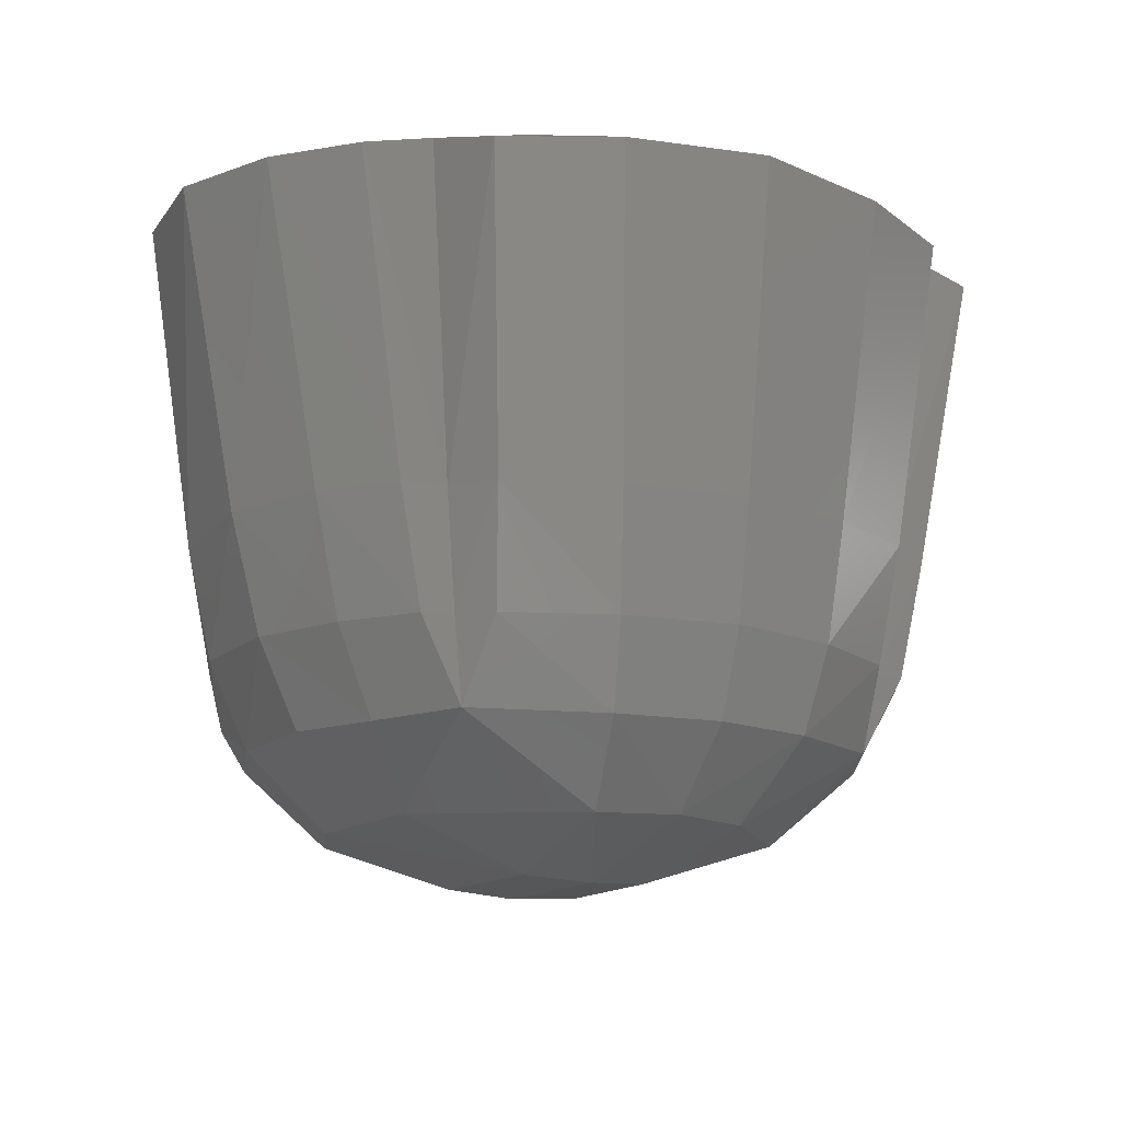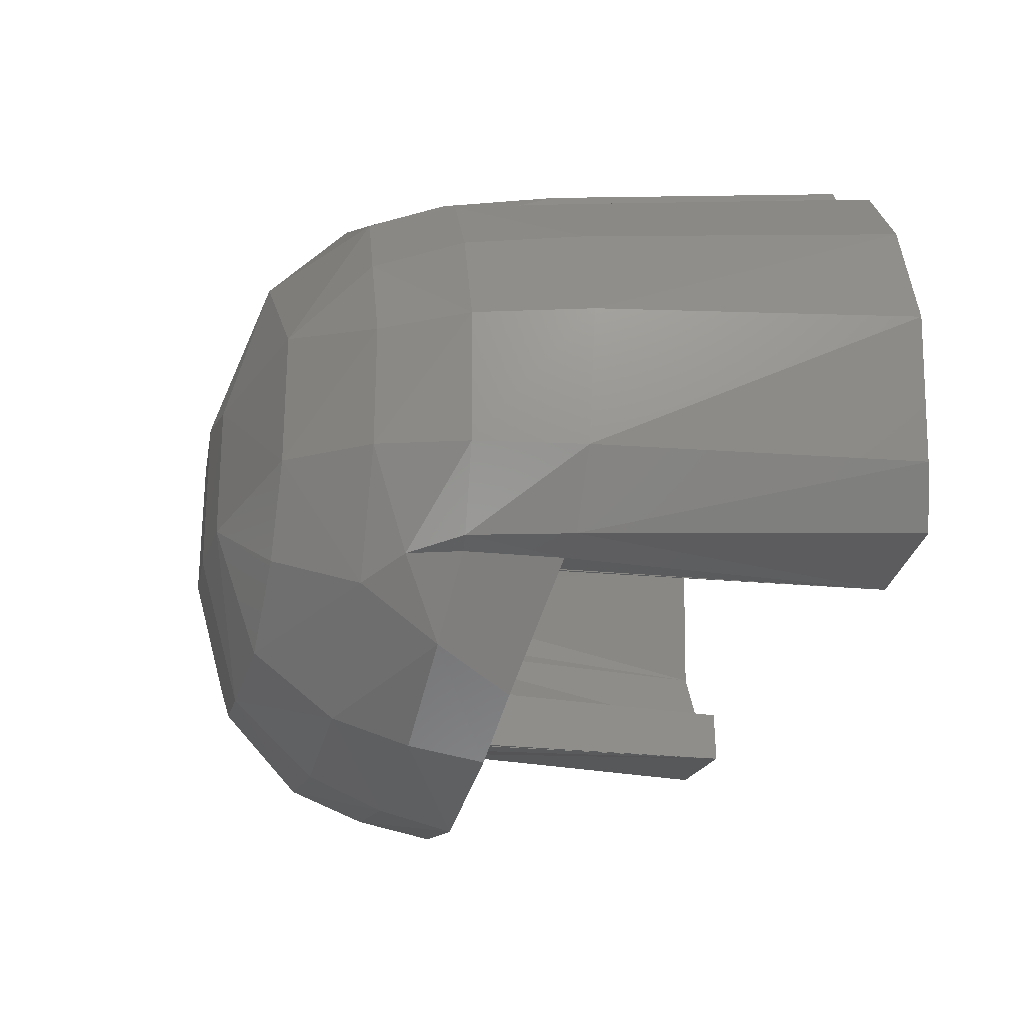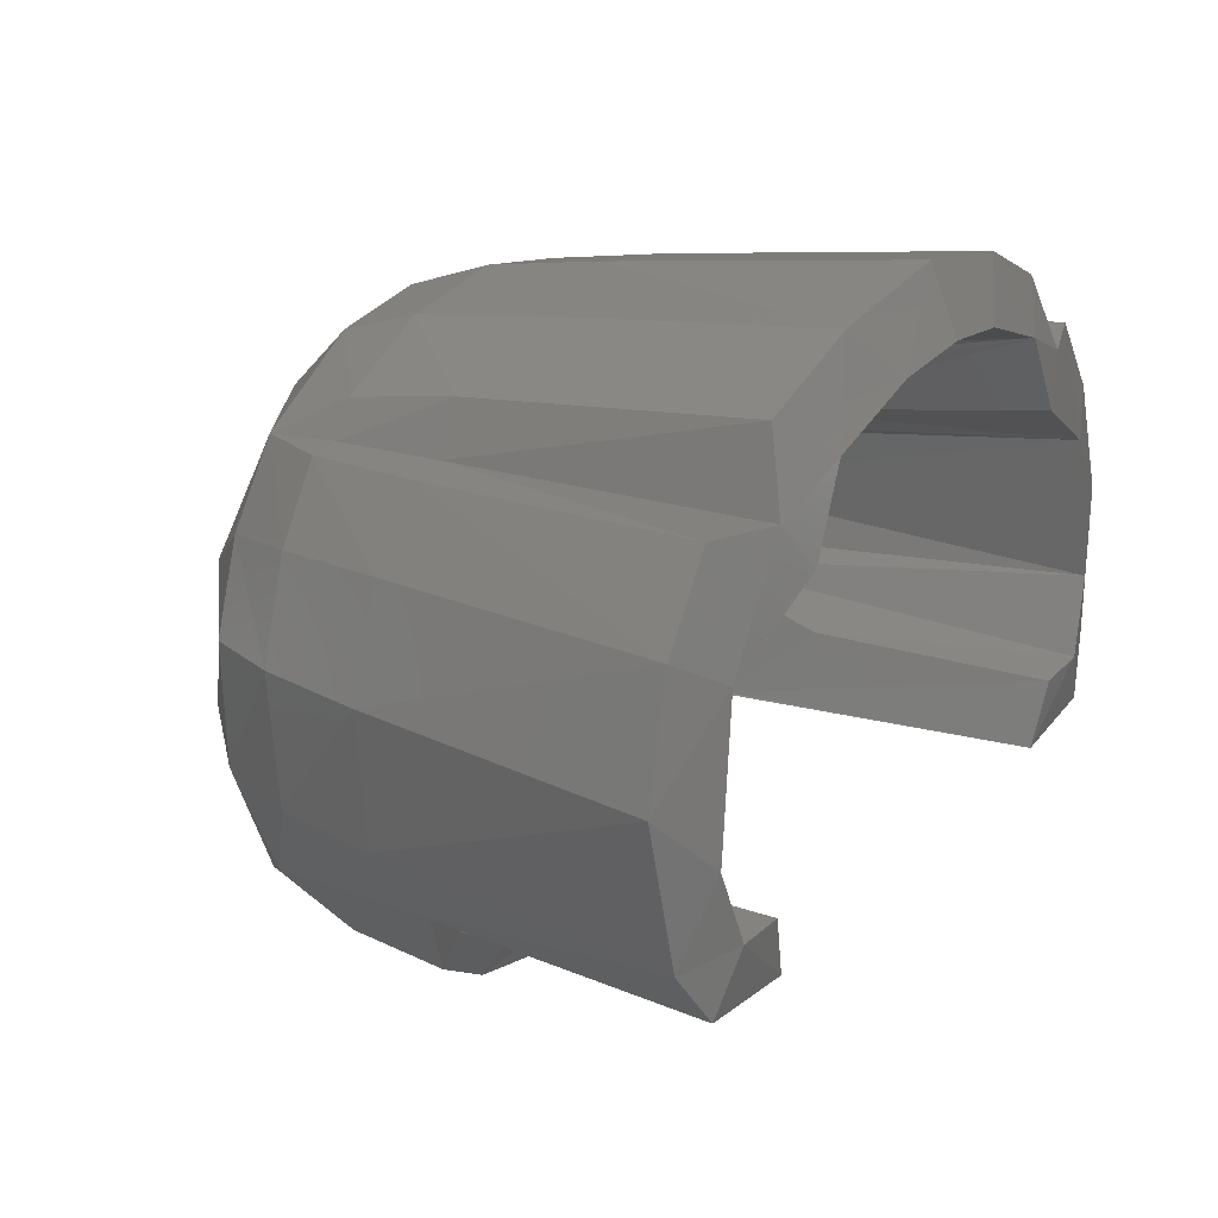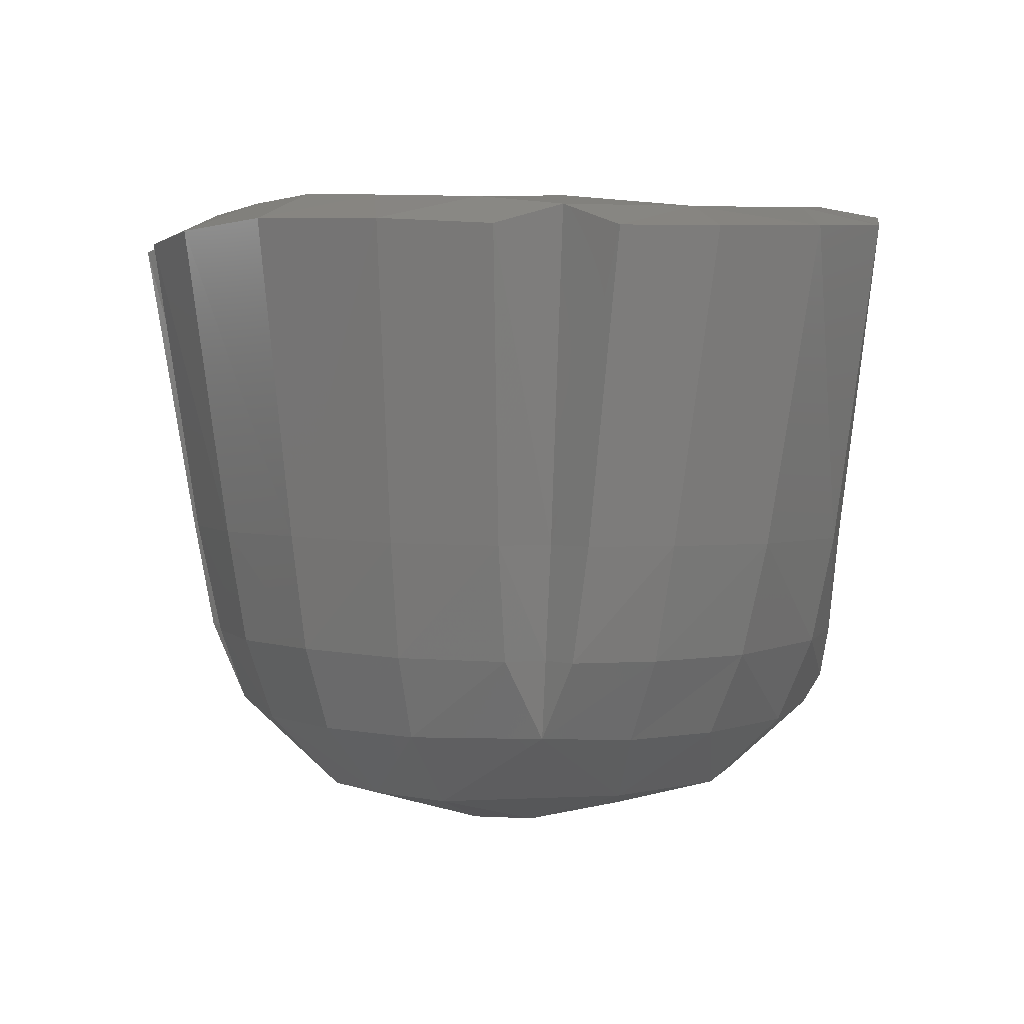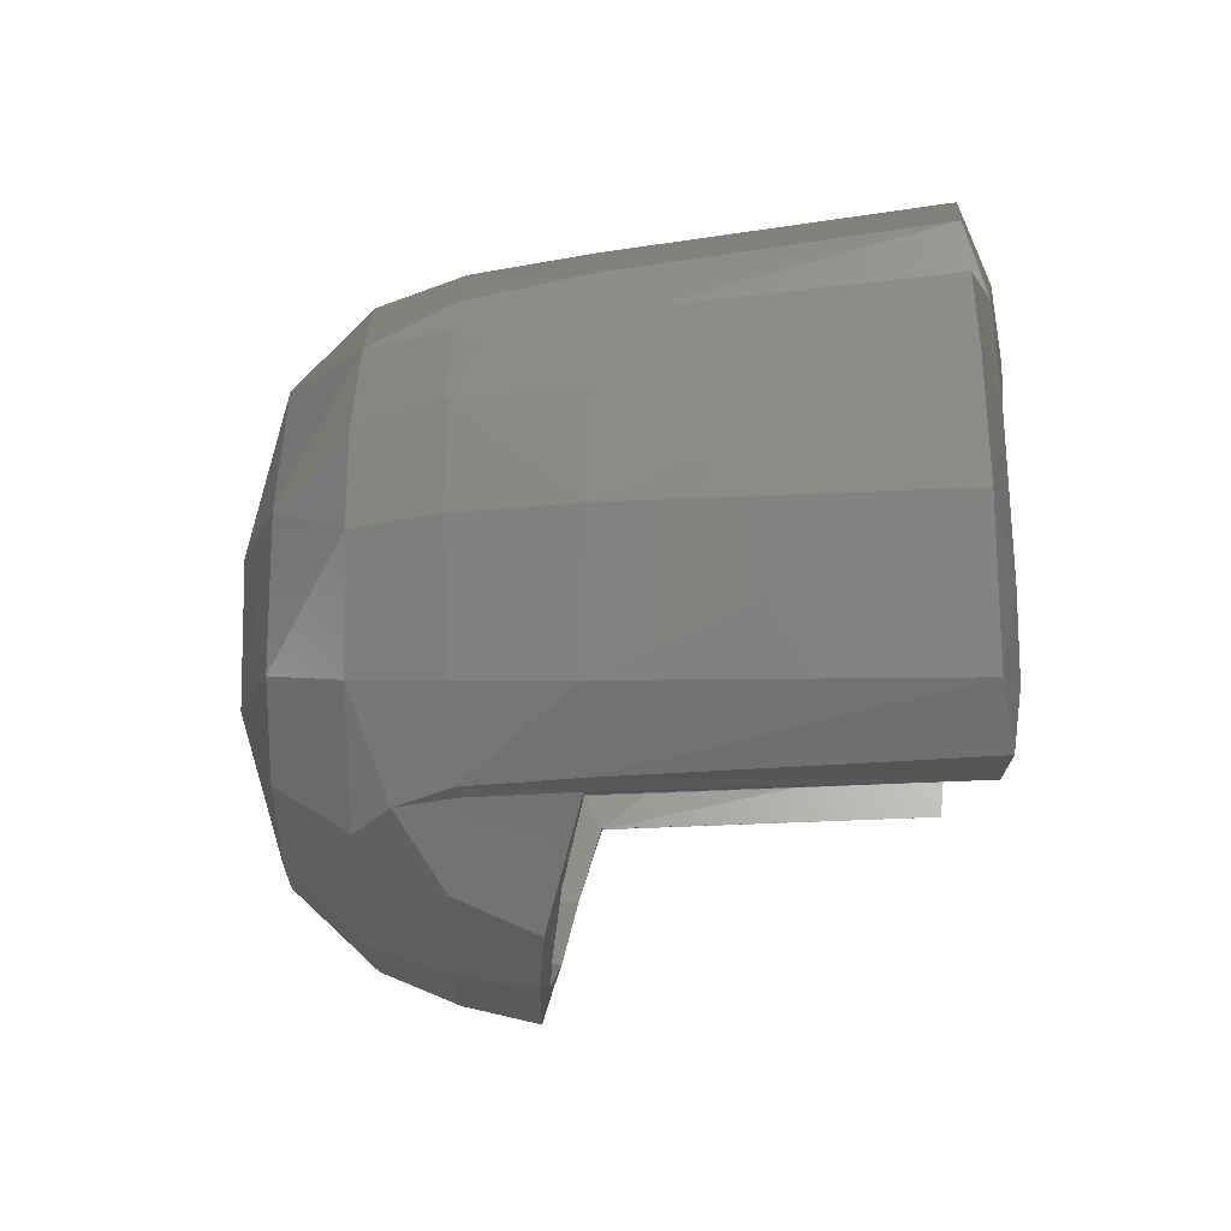
<metadata>
{"format":"stl","ext":"stl","renderer":"f3d","projection":"perspective","resolution":1024,"background":"white","views":[{"elev":-14.4,"azim":-31.7,"up":"+Y"},{"elev":-25.3,"azim":75.8,"up":"+Z"},{"elev":21.4,"azim":120.6,"up":"+Z"},{"elev":3.3,"azim":43.0,"up":"+Y"},{"elev":-7.4,"azim":91.3,"up":"+Z"}]}
</metadata>
<code>
# stl→obj: 258 verts, 500 faces
v 0.168 0 0.168
v 0.2956 0 0.1225
v 0.32 0 0
v 0.24 0 0
v 0 0 0.24
v 0.2263 0 0.2263
v 0 0 0.32
v 0.1225 0 0.2956
v -0.168 0 0.168
v -0.1225 0 0.2956
v -0.24 0 0
v -0.2263 0 0.2263
v -0.32 0 0
v -0.2956 0 0.1225
v -0.168 0 -0.168
v -0.2956 0 -0.1225
v 0 0 -0.24
v -0.2263 0 -0.2263
v 0 0 -0.32
v -0.1225 0 -0.2956
v 0.168 0 -0.168
v 0.1225 0 -0.2956
v 0.2263 0 -0.2263
v 0.2956 0 -0.1225
v -0.24 -0.2 0
v -0.168 -0.2 0.168
v 0 -0.2 0.24
v 0.168 -0.2 0.168
v -0.168 -0.2 -0.168
v 0.24 -0.2 0
v 0.168 -0.2 -0.168
v 0 -0.2 -0.24
v 0.36 0 0
v 0.3326 0 -0.1378
v 0.2546 0 -0.2546
v 0.1378 0 -0.3326
v 0 0 -0.36
v -0.1378 0 -0.3326
v -0.2546 0 -0.2546
v -0.3326 0 -0.1378
v -0.36 0 -0
v -0.32 0 -0
v -0.3326 0 0.1378
v -0.2546 0 0.2546
v -0.1378 0 0.3326
v -0 0 0.36
v -0 0 0.32
v 0.1378 0 0.3326
v 0.2546 0 0.2546
v 0.3326 0 0.1378
v 0.36 -0.16 0
v 0.3326 -0.16 -0.1378
v 0.2546 -0.16 -0.2546
v 0.1378 -0.16 -0.3326
v 0 -0.16 -0.36
v -0.1378 -0.16 -0.3326
v -0.2546 -0.16 -0.2546
v -0.3326 -0.16 -0.1378
v -0.36 -0.16 -0
v -0.3326 -0.16 0.1378
v -0.2546 -0.16 0.2546
v -0.1378 -0.16 0.3326
v -0 -0.16 0.36
v 0.1378 -0.16 0.3326
v 0.2546 -0.16 0.2546
v 0.3326 -0.16 0.1378
v 0.48 0 0
v 0.4435 0 0.1837
v 0.3394 0 0.3394
v 0.1837 0 0.4435
v -0 0 0.48
v -0.1837 0 0.4435
v -0.3394 0 0.3394
v -0.4435 0 0.1837
v -0.48 0 -0
v -0.4435 0 -0.1837
v -0.3394 0 -0.3394
v -0.1837 0 -0.4435
v 0 0 -0.48
v 0.1837 0 -0.4435
v 0.3394 0 -0.3394
v 0.4435 0 -0.1837
v 0.199 0.12 0.4804
v 0.2677 0.12 0.4345
v 0 0.12 0.52
v 0 0 0.48
v 0.462 0.0602 0.1914
v 0.5001 0.06036 0
v 0.3677 0.12 0.3677
v 0.4321 0.1384 0.2877
v 0.4185 0.05924 0.278
v 0.3677 0.12 -0.3677
v 0.199 0.12 -0.4804
v 0 0.12 -0.52
v 0.4804 0.12 -0.199
v 0.52 0.12 0
v 0.5394 0.0612 0.2519
v 0.6458 0.8498 0.3189
v 0.4146 0.2621 0.3199
v 0.3692 0.3551 0.3727
v 0.4397 0.8732 0.4323
v 0.3608 0.8678 0.5777
v 0.3154 0.2799 0.418
v 0.1625 0.8773 0.6448
v 0 0.8853 0.6641
v 0.5418 0.06648 0.0394
v 0.6899 0.8595 0.05112
v 0.6344 0.8697 -0.08544
v 0.5159 0.4055 -0.09212
v 0.3677 0.1936 -0.3677
v 0.199 0.1708 -0.4804
v 0 0.16 -0.52
v 0.5238 0.8667 -0.09348
v 0.4833 0.855 -0.2111
v 0.4734 0.2308 -0.2343
v 0.5599 0.06168 0.1388
v 0.267 0.8253 0.7387
v 0.47 0.8113 0.653
v 0.5111 0.85 0.5169
v 0.8198 0.8142 0.1747
v 0.7675 0.8294 -0.08744
v 0.6944 0.852 -0.1911
v 0 0.8353 0.7841
v 0.6509 0.8067 0.5264
v 0.7578 0.8076 0.3838
v 0.2383 0.1539 -0.5236
v 0 0.146 -0.5817
v 0.377 0.167 -0.4438
v 0.5204 0.2315 -0.2312
v -0.2677 0.12 0.4345
v -0.199 0.12 0.4804
v -0.462 0.0602 0.1914
v -0.48 0 0
v -0.5001 0.06036 0
v -0.4185 0.05924 0.278
v -0.4321 0.1384 0.2877
v -0.3677 0.12 0.3677
v -0.199 0.12 -0.4804
v -0.3677 0.12 -0.3677
v -0.4804 0.12 -0.199
v -0.52 0.12 0
v -0.5394 0.0612 0.2519
v -0.6458 0.8498 0.3189
v -0.4146 0.2621 0.3199
v -0.3692 0.3551 0.3727
v -0.4397 0.8732 0.4323
v -0.3154 0.2799 0.418
v -0.3608 0.8678 0.5777
v -0.1625 0.8773 0.6448
v -0.5418 0.06648 0.0394
v -0.6899 0.8595 0.05112
v -0.6344 0.8697 -0.08544
v -0.5159 0.4055 -0.09212
v -0.3677 0.1936 -0.3677
v -0.199 0.1708 -0.4804
v -0.4734 0.2308 -0.2343
v -0.4833 0.855 -0.2111
v -0.5238 0.8667 -0.09348
v -0.5599 0.06168 0.1388
v -0.267 0.8253 0.7387
v -0.47 0.8113 0.653
v -0.5111 0.85 0.5169
v -0.8198 0.8142 0.1747
v -0.7675 0.8294 -0.08744
v -0.6944 0.852 -0.1911
v -0.6509 0.8067 0.5264
v -0.7578 0.8076 0.3838
v -0.2383 0.1539 -0.5236
v -0.377 0.167 -0.4438
v -0.5204 0.2315 -0.2312
v 0.549 0.2437 0.4906
v 0.6415 0.2426 0.3632
v 0.7071 0.2404 0.1737
v 0.417 -0.1172 0.4674
v 0.5075 -0.1258 0.3228
v 0.5878 0.02928 0.3496
v 0.5019 0.03 0.4792
v 0.3979 0.03008 0.5463
v 0.1957 -0.1239 0.5853
v 0.214 0.03016 0.6361
v 0 0.03304 0.6716
v 0 -0.1233 0.6171
v 0.146 -0.07968 -0.4859
v 0.2194 -0.08248 -0.4686
v 0.2148 -0.1224 -0.4553
v 0 -0.1246 -0.4951
v 0 -0.08008 -0.5134
v 0.5218 -0.05528 -0.2544
v 0.5615 0.04184 -0.2262
v 0.6287 0.0362 -0.076
v 0.4468 -0.0652 -0.3255
v 0.4558 -0.1209 -0.29
v 0.2796 -0.0788 -0.4335
v 0.5561 -0.1233 -0.06668
v 0.6474 0.03052 0.1696
v 0.566 -0.124 0.159
v 0.5226 0.04724 -0.2395
v 0.4417 0.03092 0.4854
v 0 -0.3499 -0.07928
v 0 -0.2728 -0.3566
v 0.1364 -0.3419 -0.07328
v 0.1703 -0.2638 -0.3252
v 0.4636 0.2432 0.4957
v 0.419 0.2441 0.586
v 0.2282 0.2439 0.6684
v 0.6748 0.2364 -0.08064
v 0.5922 0.2339 -0.2152
v 0 0.2472 0.7055
v 0.3271 -0.2627 -0.2079
v 0.4068 -0.2619 -0.04428
v 0.388 -0.2583 0.2168
v 0.1493 -0.2671 0.4554
v 0 -0.264 0.488
v 0 -0.3502 0.209
v 0.1274 -0.3415 0.181
v 0.466 0.2308 -0.2328
v -0.549 0.2437 0.4906
v -0.6415 0.2426 0.3632
v -0.7071 0.2404 0.1737
v -0.5878 0.02928 0.3496
v -0.5075 -0.1258 0.3228
v -0.417 -0.1172 0.4674
v -0.5019 0.03 0.4792
v -0.1957 -0.1239 0.5853
v -0.3979 0.03008 0.5463
v -0.214 0.03016 0.6361
v -0.2148 -0.1224 -0.4553
v -0.2194 -0.08248 -0.4686
v -0.146 -0.07968 -0.4859
v -0.6287 0.0362 -0.076
v -0.5615 0.04184 -0.2262
v -0.5218 -0.05528 -0.2544
v -0.4558 -0.1209 -0.29
v -0.4468 -0.0652 -0.3255
v -0.2796 -0.0788 -0.4335
v -0.5561 -0.1233 -0.06668
v -0.6474 0.03052 0.1696
v -0.566 -0.124 0.159
v -0.5226 0.04724 -0.2395
v -0.4417 0.03092 0.4854
v -0.1364 -0.3419 -0.07328
v -0.1703 -0.2638 -0.3252
v -0.4636 0.2432 0.4957
v -0.419 0.2441 0.586
v -0.2282 0.2439 0.6684
v -0.6748 0.2364 -0.08064
v -0.5922 0.2339 -0.2152
v -0.3271 -0.2627 -0.2079
v -0.4068 -0.2619 -0.04428
v -0.388 -0.2583 0.2168
v -0.1493 -0.2671 0.4554
v -0.1274 -0.3415 0.181
v -0.466 0.2308 -0.2328
v 0.2306 0.01568 -0.5011
v 0 0.01112 -0.5509
v 0.4322 0.02384 -0.3822
v -0.2306 0.01568 -0.5011
v -0.4322 0.02384 -0.3822
f 1 2 3
f 1 3 4
f 1 5 6
f 1 6 2
f 5 7 8
f 5 8 6
f 9 10 7
f 9 7 5
f 9 11 12
f 9 12 10
f 11 13 14
f 11 14 12
f 15 16 13
f 15 13 11
f 15 17 18
f 15 18 16
f 17 19 20
f 17 20 18
f 21 22 19
f 21 19 17
f 21 4 23
f 21 23 22
f 4 3 24
f 4 24 23
f 25 26 27
f 25 27 28
f 29 25 28
f 29 28 30
f 30 31 32
f 30 32 29
f 1 4 30
f 1 30 28
f 5 1 28
f 5 28 27
f 9 5 27
f 9 27 26
f 11 9 26
f 11 26 25
f 15 11 25
f 15 25 29
f 17 15 29
f 17 29 32
f 21 17 32
f 21 32 31
f 4 21 31
f 4 31 30
f 3 33 34
f 3 34 24
f 24 34 35
f 24 35 23
f 23 35 36
f 23 36 22
f 22 36 37
f 22 37 19
f 19 37 38
f 19 38 20
f 20 38 39
f 20 39 18
f 18 39 40
f 18 40 16
f 16 40 41
f 16 41 42
f 42 41 43
f 42 43 14
f 14 43 44
f 14 44 12
f 12 44 45
f 12 45 10
f 10 45 46
f 10 46 47
f 47 46 48
f 47 48 8
f 8 48 49
f 8 49 6
f 6 49 50
f 6 50 2
f 2 50 33
f 2 33 3
f 33 51 52
f 33 52 34
f 34 52 53
f 34 53 35
f 35 53 54
f 35 54 36
f 36 54 55
f 36 55 37
f 37 55 56
f 37 56 38
f 38 56 57
f 38 57 39
f 39 57 58
f 39 58 40
f 40 58 59
f 40 59 41
f 41 59 60
f 41 60 43
f 43 60 61
f 43 61 44
f 44 61 62
f 44 62 45
f 45 62 63
f 45 63 46
f 46 63 64
f 46 64 48
f 48 64 65
f 48 65 49
f 49 65 66
f 49 66 50
f 50 66 51
f 50 51 33
f 67 51 66
f 67 66 68
f 68 66 65
f 68 65 69
f 69 65 64
f 69 64 70
f 70 64 63
f 70 63 71
f 71 63 62
f 71 62 72
f 72 62 61
f 72 61 73
f 73 61 60
f 73 60 74
f 74 60 59
f 74 59 75
f 75 59 58
f 75 58 76
f 76 58 57
f 76 57 77
f 77 57 56
f 77 56 78
f 78 56 55
f 78 55 79
f 79 55 54
f 79 54 80
f 80 54 53
f 80 53 81
f 81 53 52
f 81 52 82
f 82 52 51
f 82 51 67
f 83 84 70
f 85 83 70
f 70 86 85
f 67 68 87
f 87 88 67
f 89 90 91
f 89 91 69
f 87 68 91
f 69 70 84
f 84 89 69
f 68 69 91
f 92 93 80
f 80 81 92
f 93 94 79
f 79 80 93
f 95 92 81
f 81 82 95
f 88 96 95
f 88 95 82
f 82 67 88
f 91 90 97
f 98 97 90
f 90 99 98
f 99 100 98
f 100 101 98
f 84 102 103
f 103 102 100
f 102 101 100
f 83 85 104
f 83 104 102
f 102 84 83
f 85 105 104
f 100 99 89
f 103 100 89
f 89 84 103
f 90 89 99
f 88 106 96
f 106 107 96
f 107 108 96
f 96 108 109
f 92 110 93
f 111 93 110
f 112 94 93
f 93 111 112
f 113 114 115
f 115 109 113
f 109 115 96
f 115 95 96
f 108 113 109
f 106 116 107
f 107 116 98
f 116 97 98
f 97 87 91
f 106 88 116
f 116 88 87
f 87 97 116
f 110 92 95
f 95 115 110
f 104 117 102
f 102 117 118
f 118 119 102
f 102 119 101
f 98 120 107
f 120 121 107
f 107 121 108
f 121 122 108
f 105 123 104
f 104 123 117
f 101 119 98
f 98 119 124
f 125 120 98
f 98 124 125
f 114 113 108
f 108 122 114
f 111 126 112
f 112 126 127
f 110 128 111
f 111 128 126
f 110 115 129
f 110 129 128
f 72 130 131
f 72 131 85
f 85 86 72
f 132 74 133
f 133 134 132
f 135 136 137
f 73 135 137
f 135 74 132
f 130 72 73
f 73 137 130
f 135 73 74
f 78 138 139
f 139 77 78
f 79 94 138
f 138 78 79
f 77 139 140
f 140 76 77
f 140 141 134
f 76 140 134
f 134 133 76
f 142 136 135
f 136 142 143
f 143 144 136
f 143 145 144
f 143 146 145
f 147 148 130
f 145 148 147
f 145 146 148
f 149 85 131
f 148 149 131
f 131 130 148
f 149 105 85
f 137 144 145
f 137 145 147
f 147 130 137
f 144 137 136
f 141 150 134
f 141 151 150
f 141 152 151
f 153 152 141
f 138 154 139
f 154 138 155
f 138 94 112
f 112 155 138
f 156 157 158
f 158 153 156
f 141 156 153
f 141 140 156
f 153 158 152
f 151 159 150
f 143 159 151
f 143 142 159
f 135 132 142
f 159 134 150
f 132 134 159
f 159 142 132
f 140 139 154
f 154 156 140
f 148 160 149
f 161 160 148
f 148 162 161
f 146 162 148
f 151 163 143
f 151 164 163
f 152 164 151
f 152 165 164
f 149 123 105
f 160 123 149
f 143 162 146
f 166 162 143
f 143 163 167
f 167 166 143
f 152 158 157
f 157 165 152
f 112 168 155
f 127 168 112
f 155 169 154
f 168 169 155
f 170 156 154
f 169 170 154
f 125 124 171
f 171 172 125
f 173 120 125
f 125 172 173
f 174 175 176
f 176 177 174
f 174 178 179
f 179 178 180
f 180 181 182
f 182 179 180
f 183 184 185
f 185 186 187
f 187 183 185
f 188 189 190
f 191 192 185
f 185 193 191
f 185 184 193
f 192 191 188
f 192 188 194
f 190 194 188
f 176 175 195
f 195 175 196
f 188 197 189
f 198 174 177
f 199 200 201
f 201 200 202
f 178 174 198
f 119 203 124
f 124 203 171
f 203 119 118
f 118 204 203
f 204 118 205
f 205 118 117
f 195 196 194
f 194 190 195
f 120 173 206
f 206 121 120
f 121 206 207
f 207 122 121
f 117 123 208
f 208 205 117
f 197 129 189
f 189 129 207
f 189 207 206
f 206 190 189
f 173 195 190
f 190 206 173
f 172 176 173
f 173 176 195
f 171 177 172
f 172 177 176
f 177 171 198
f 198 171 203
f 204 178 198
f 198 203 204
f 178 204 180
f 180 204 205
f 205 208 181
f 181 180 205
f 200 186 185
f 185 202 200
f 202 185 192
f 192 209 202
f 192 194 210
f 210 209 192
f 194 196 210
f 210 196 211
f 175 211 196
f 179 212 174
f 212 211 174
f 211 175 174
f 182 213 179
f 179 213 212
f 213 214 212
f 212 214 215
f 202 209 201
f 201 209 210
f 211 212 215
f 201 210 215
f 215 210 211
f 215 214 199
f 199 201 215
f 122 207 114
f 207 129 114
f 216 114 129
f 217 166 167
f 167 218 217
f 167 163 219
f 219 218 167
f 220 221 222
f 222 223 220
f 224 225 222
f 226 225 224
f 182 181 226
f 226 224 182
f 227 228 229
f 187 186 227
f 227 229 187
f 230 231 232
f 227 233 234
f 234 235 227
f 235 228 227
f 232 234 233
f 236 232 233
f 232 236 230
f 237 221 220
f 238 221 237
f 231 239 232
f 223 222 240
f 241 200 199
f 242 200 241
f 240 222 225
f 166 243 162
f 217 243 166
f 161 162 243
f 243 244 161
f 245 161 244
f 160 161 245
f 236 238 237
f 237 230 236
f 246 219 163
f 163 164 246
f 247 246 164
f 164 165 247
f 208 123 160
f 160 245 208
f 231 170 239
f 247 170 231
f 246 247 231
f 231 230 246
f 230 237 219
f 219 246 230
f 219 220 218
f 237 220 219
f 218 223 217
f 220 223 218
f 240 217 223
f 243 217 240
f 240 225 244
f 244 243 240
f 226 244 225
f 245 244 226
f 181 208 245
f 245 226 181
f 227 186 200
f 200 242 227
f 233 227 242
f 242 248 233
f 249 236 233
f 233 248 249
f 249 238 236
f 250 238 249
f 238 250 221
f 222 251 224
f 222 250 251
f 222 221 250
f 224 213 182
f 251 213 224
f 251 214 213
f 252 214 251
f 241 248 242
f 249 248 241
f 252 251 250
f 252 249 241
f 250 249 252
f 199 214 252
f 252 241 199
f 157 247 165
f 157 170 247
f 170 157 253
f 126 254 127
f 127 254 255
f 126 128 256
f 256 254 126
f 183 187 255
f 255 254 184
f 184 183 255
f 184 254 256
f 256 193 184
f 193 256 191
f 191 256 188
f 188 256 197
f 129 197 128
f 128 197 256
f 257 168 127
f 257 127 255
f 168 257 258
f 258 169 168
f 187 229 255
f 255 229 228
f 228 257 255
f 228 235 258
f 258 257 228
f 258 235 234
f 258 234 232
f 258 232 239
f 239 170 169
f 239 169 258

</code>
